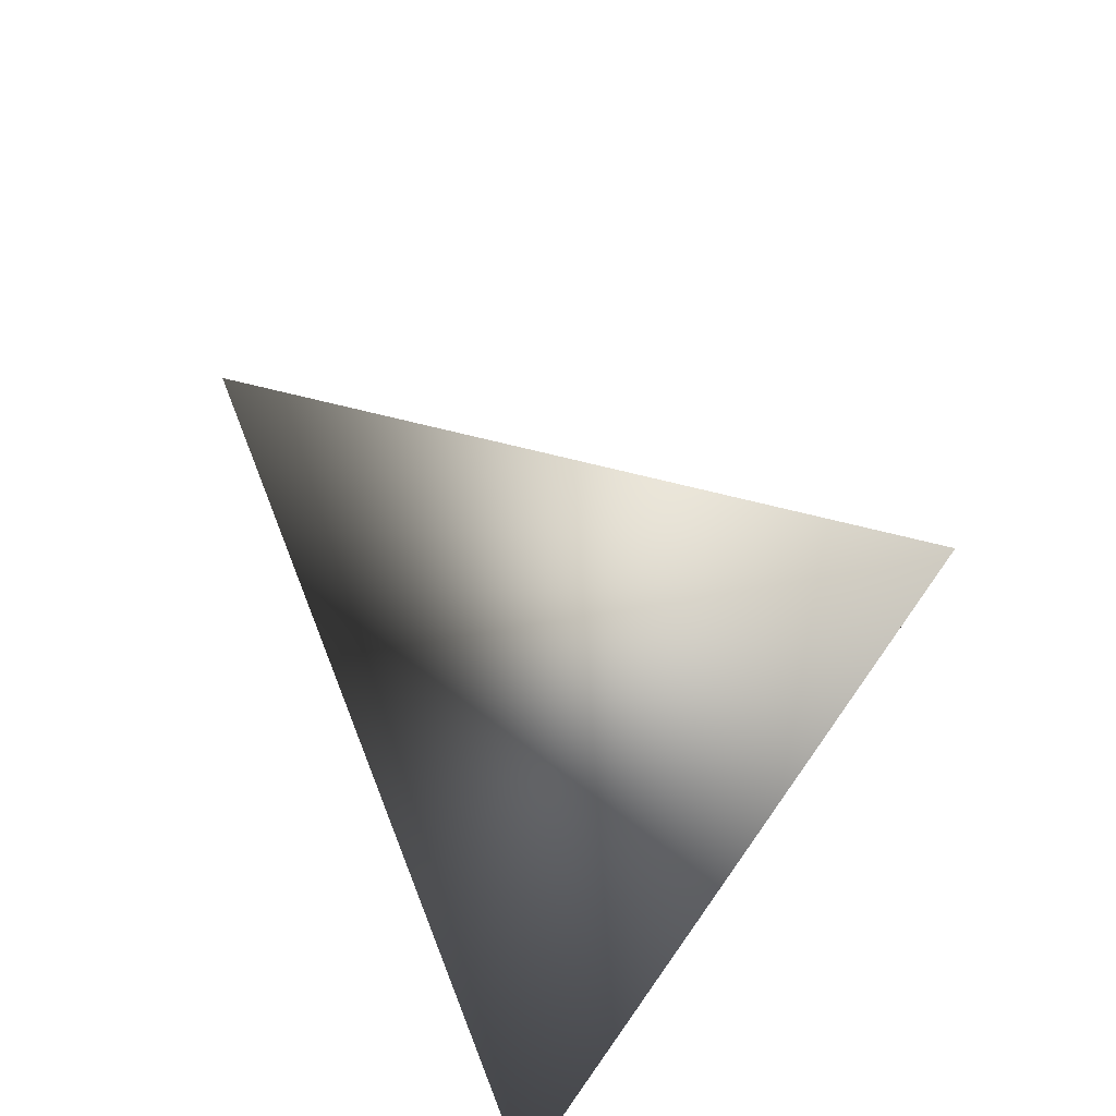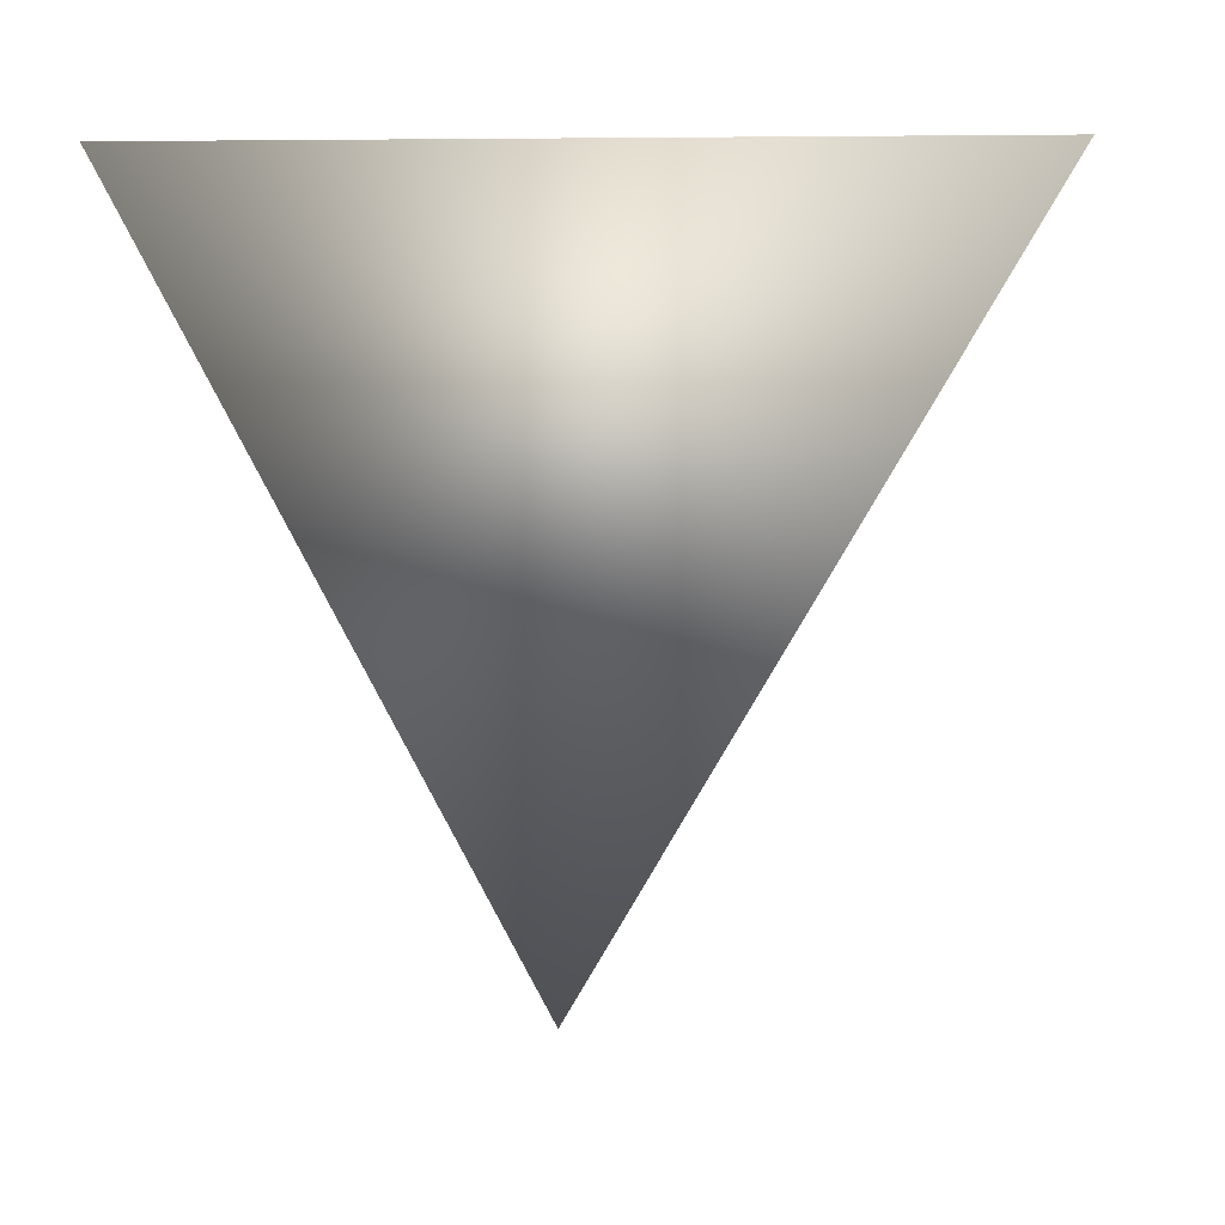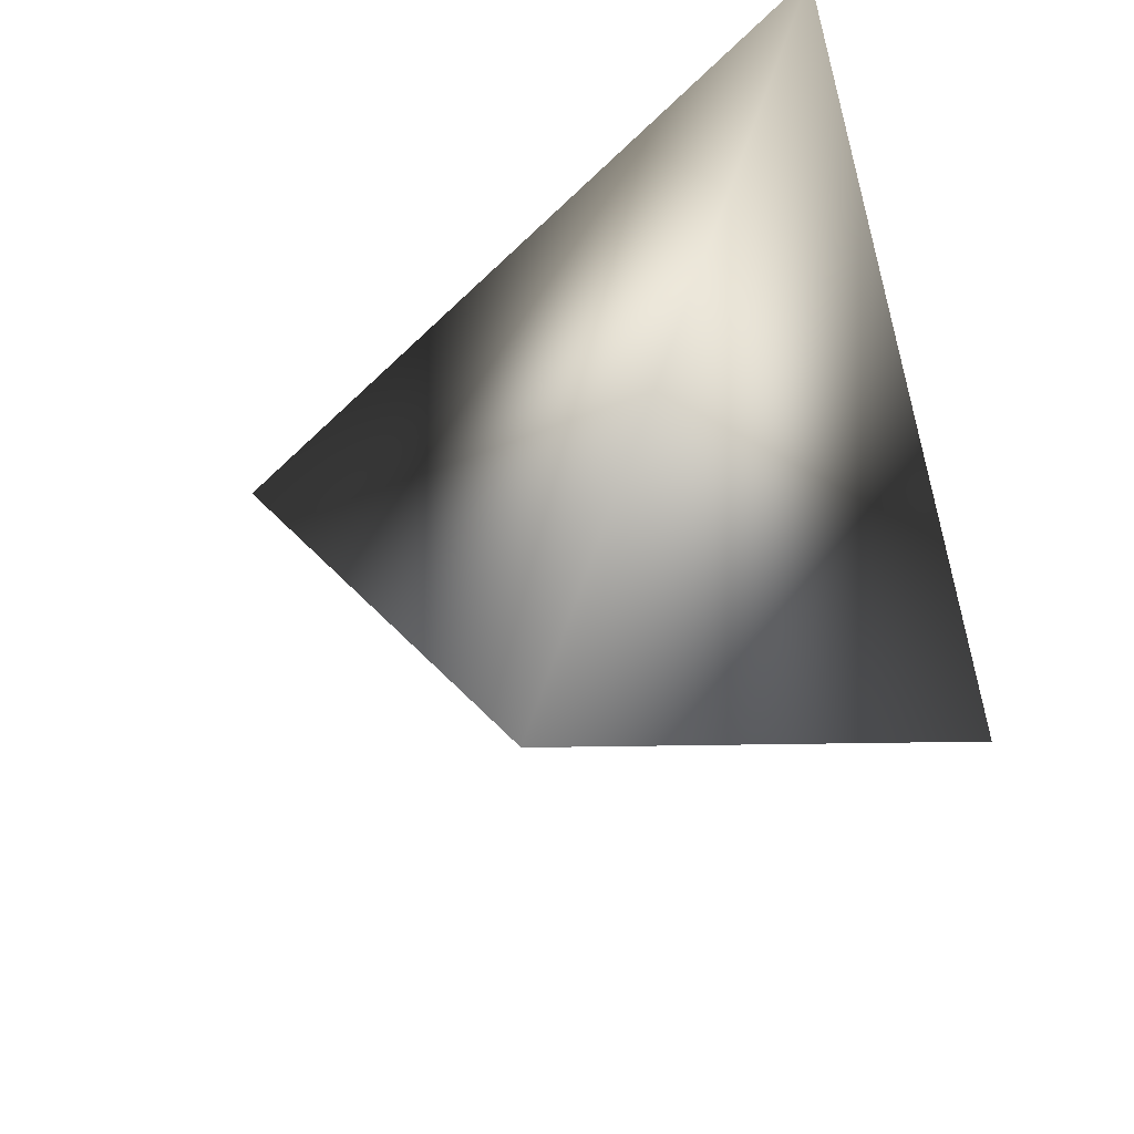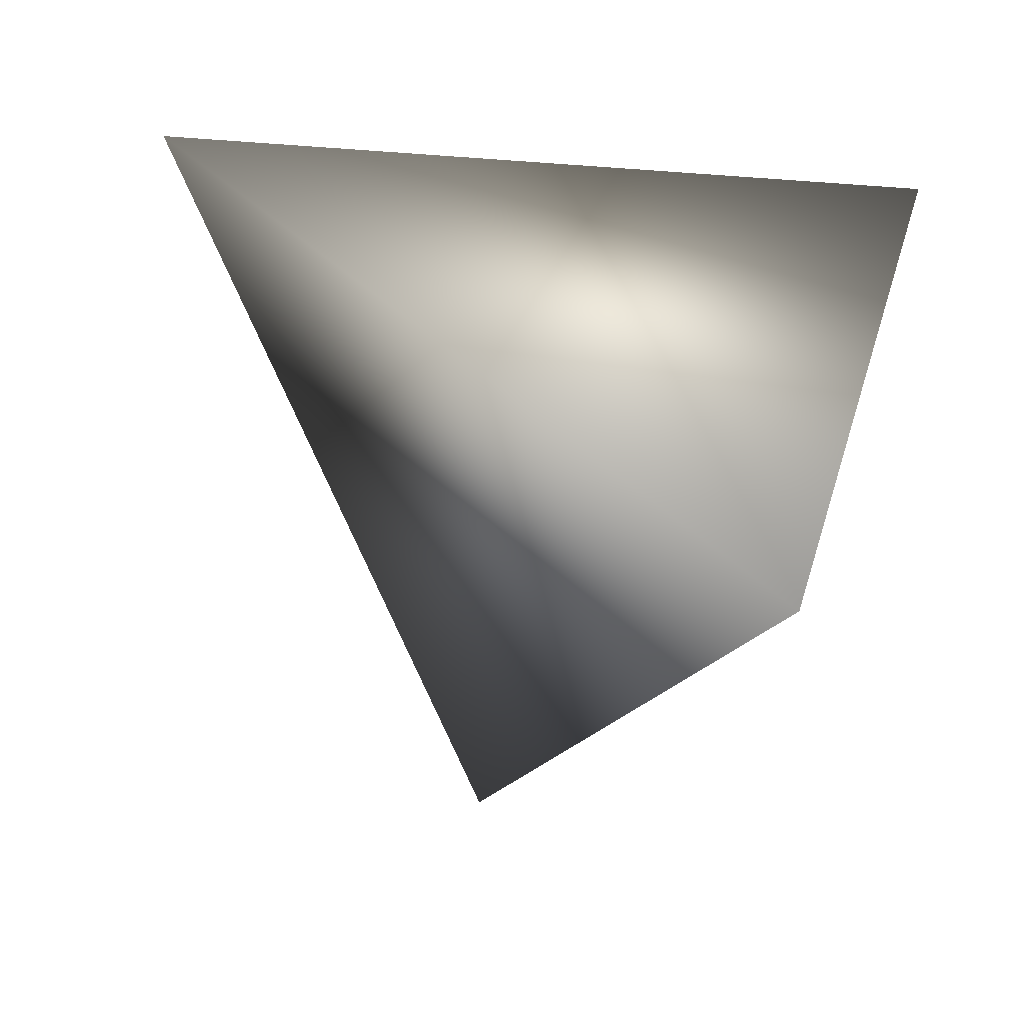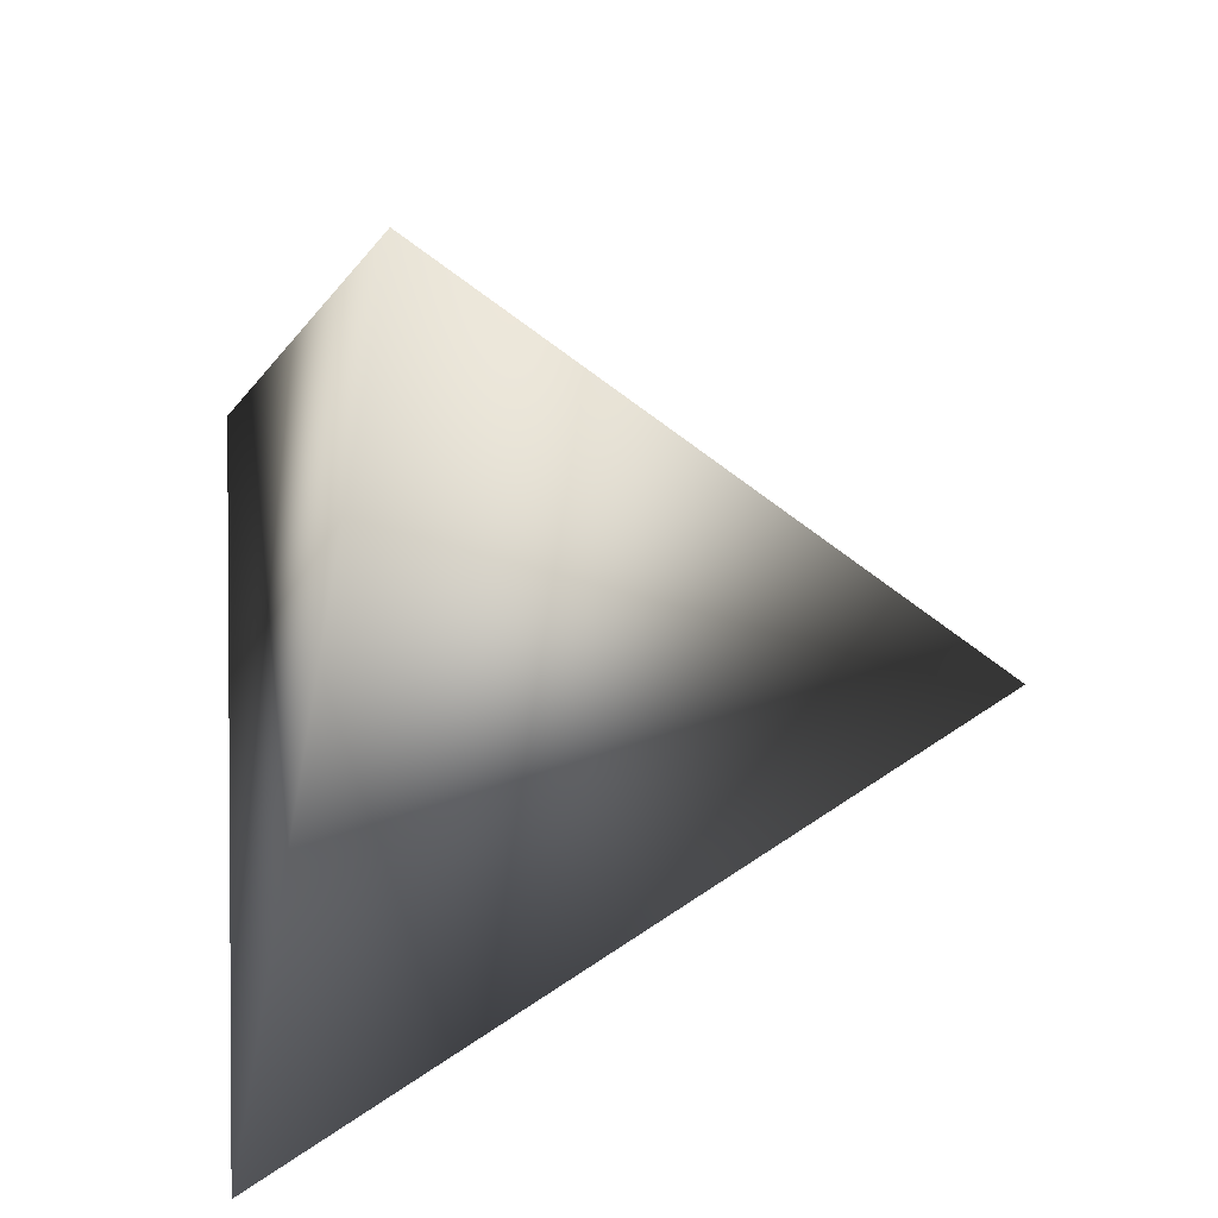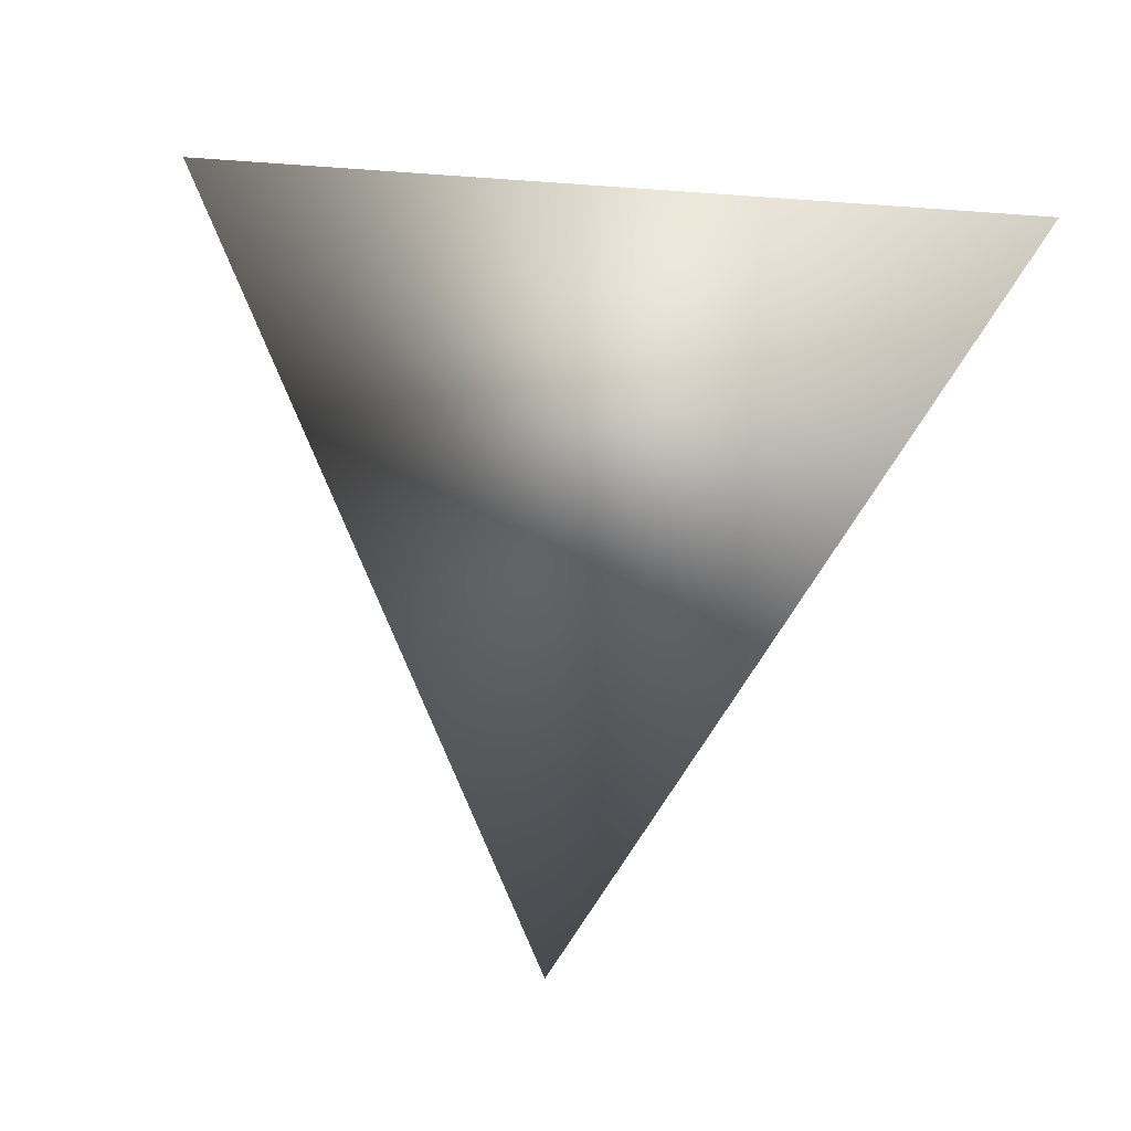
<metadata>
{"format":"obj","ext":"obj","renderer":"f3d","projection":"perspective","resolution":1024,"background":"white","views":[{"elev":58.8,"azim":-53.0,"up":"+Y"},{"elev":-33.0,"azim":5.0,"up":"+Z"},{"elev":-61.8,"azim":-75.8,"up":"+Z"},{"elev":37.7,"azim":-76.6,"up":"+Z"},{"elev":-68.6,"azim":84.4,"up":"+Y"},{"elev":-2.1,"azim":-99.1,"up":"+Z"}]}
</metadata>
<code>
v -2.333 3.725 -0.2329
v -2.174 3.976 -0.1931
v -2.2 3.857 -0.4672
v -2.034 3.718 -0.2591
f 1 3 4
f 1 2 3
f 4 2 1
f 3 2 4

</code>
